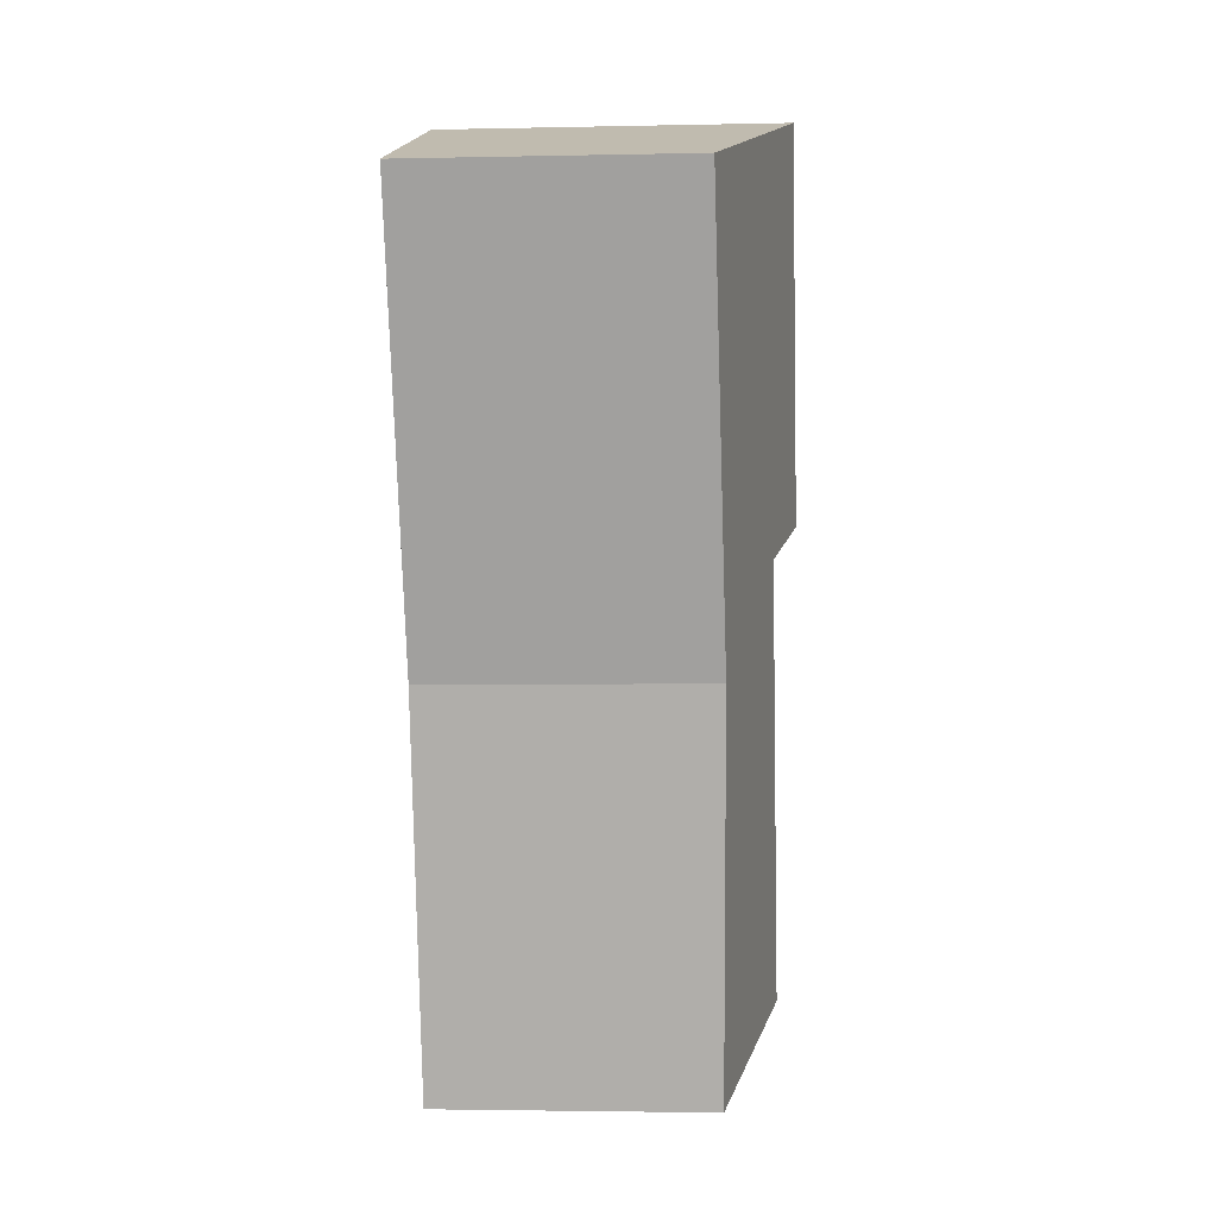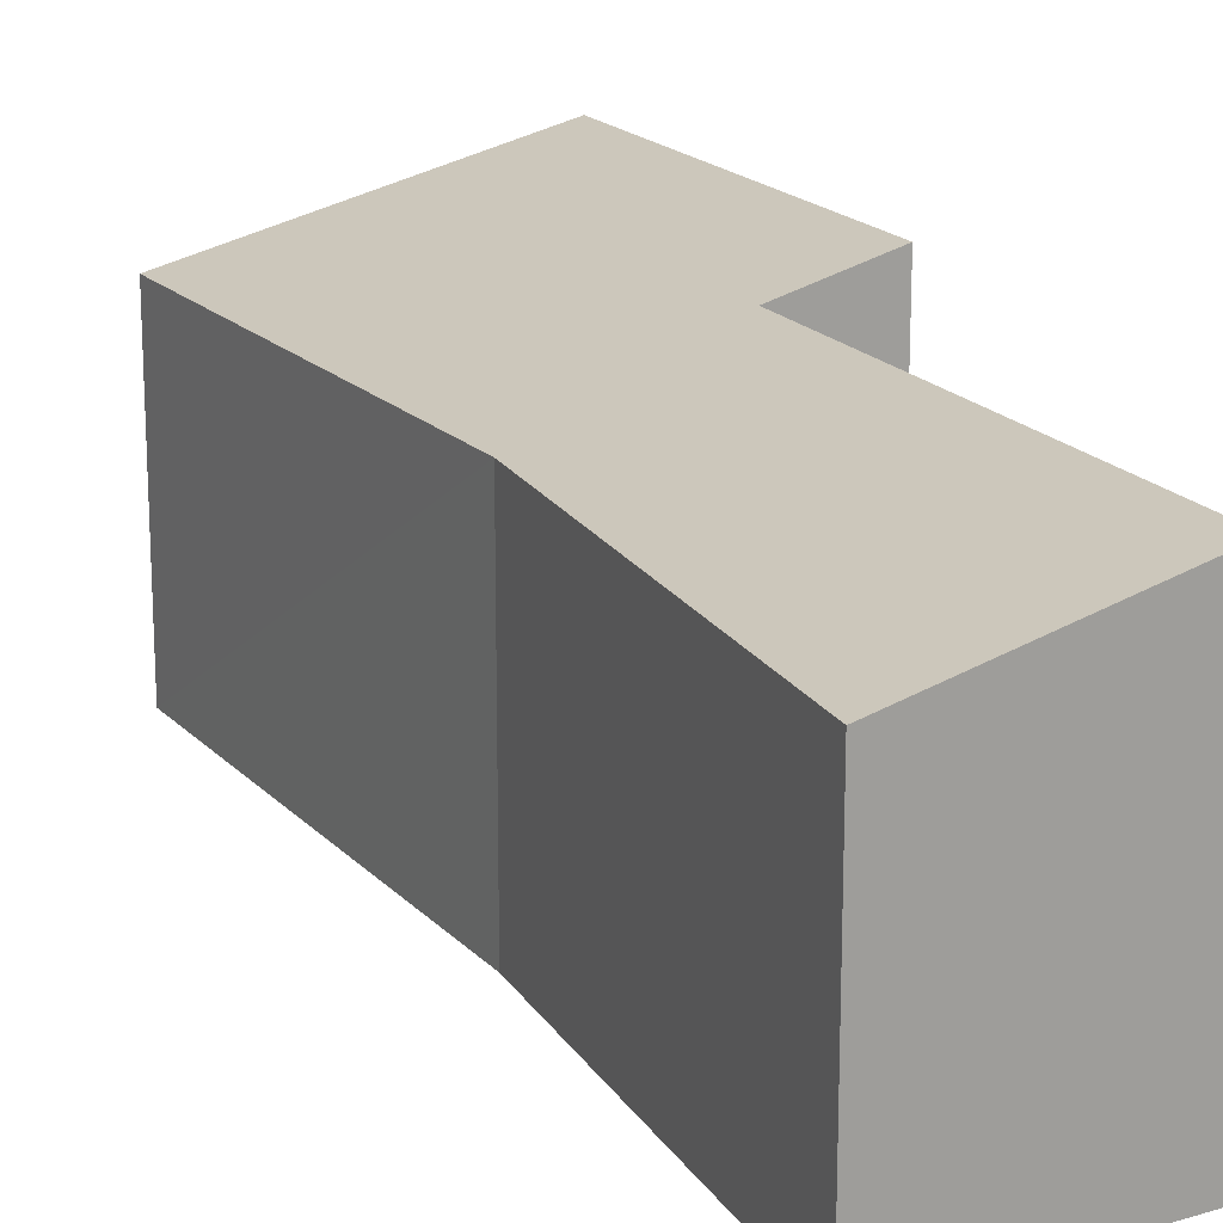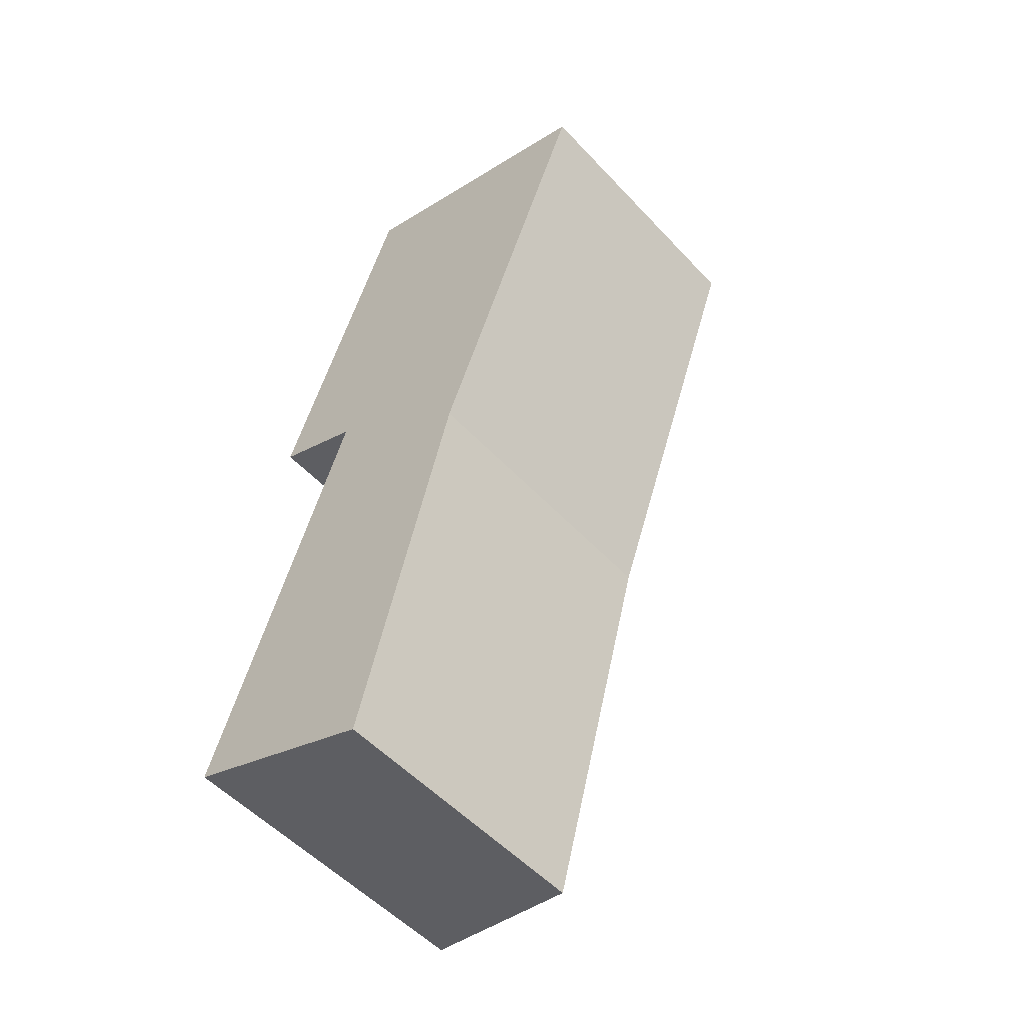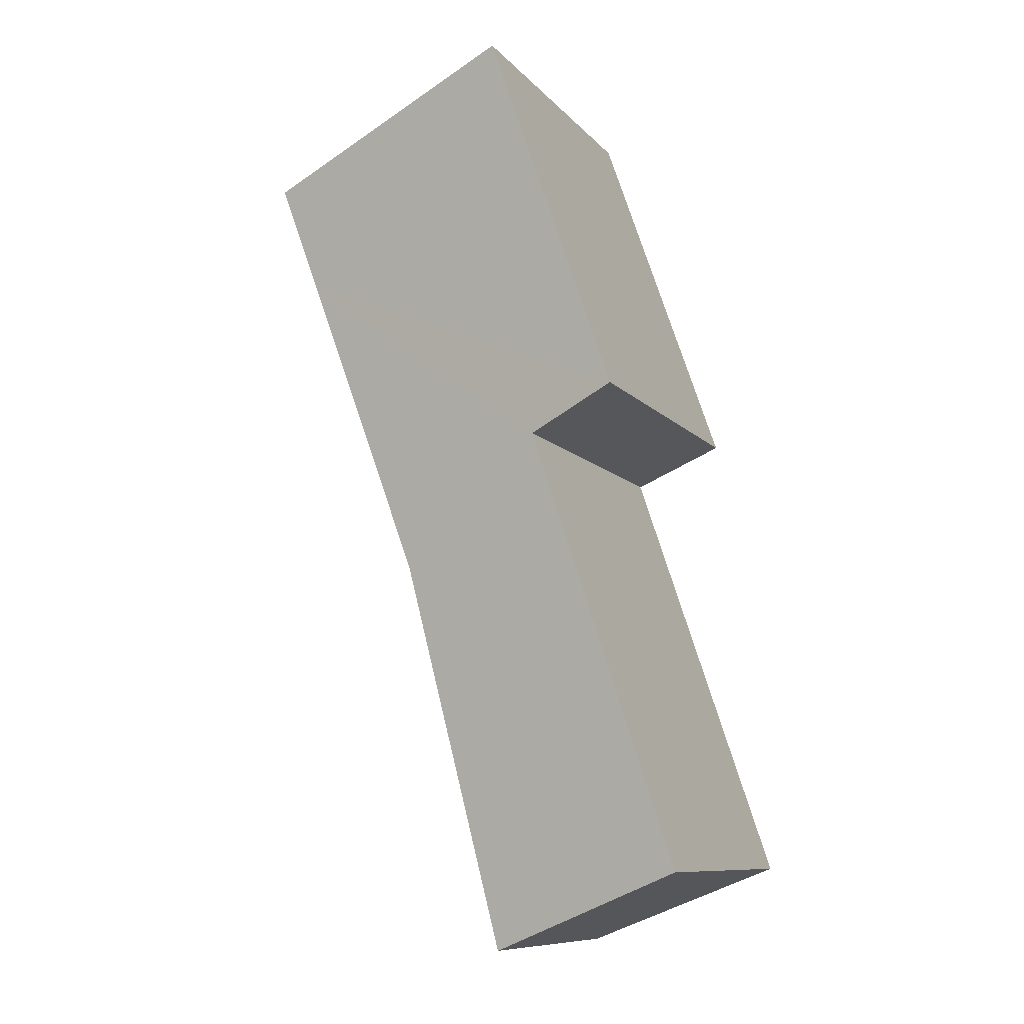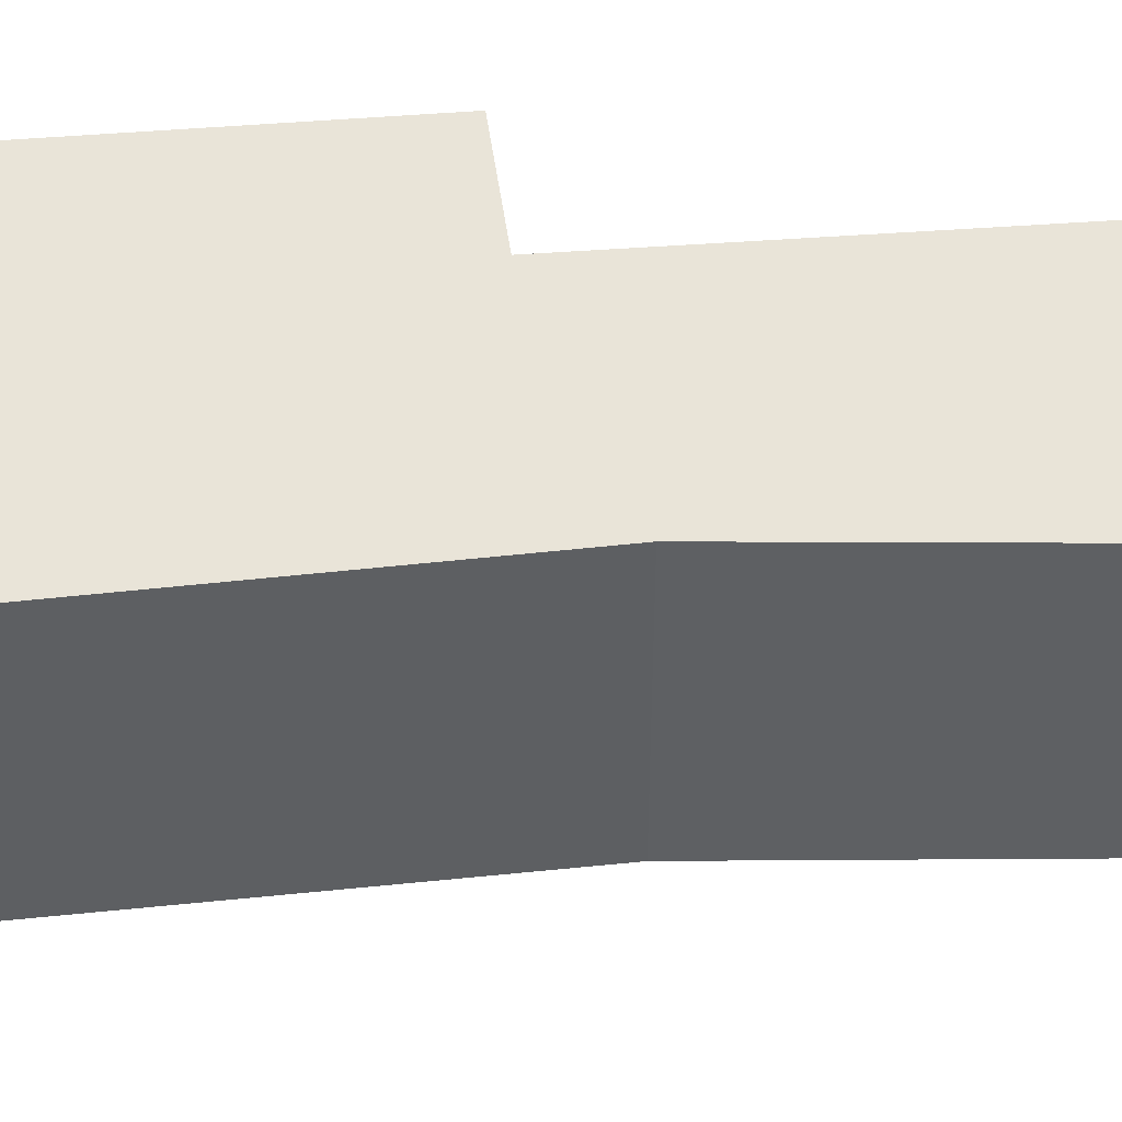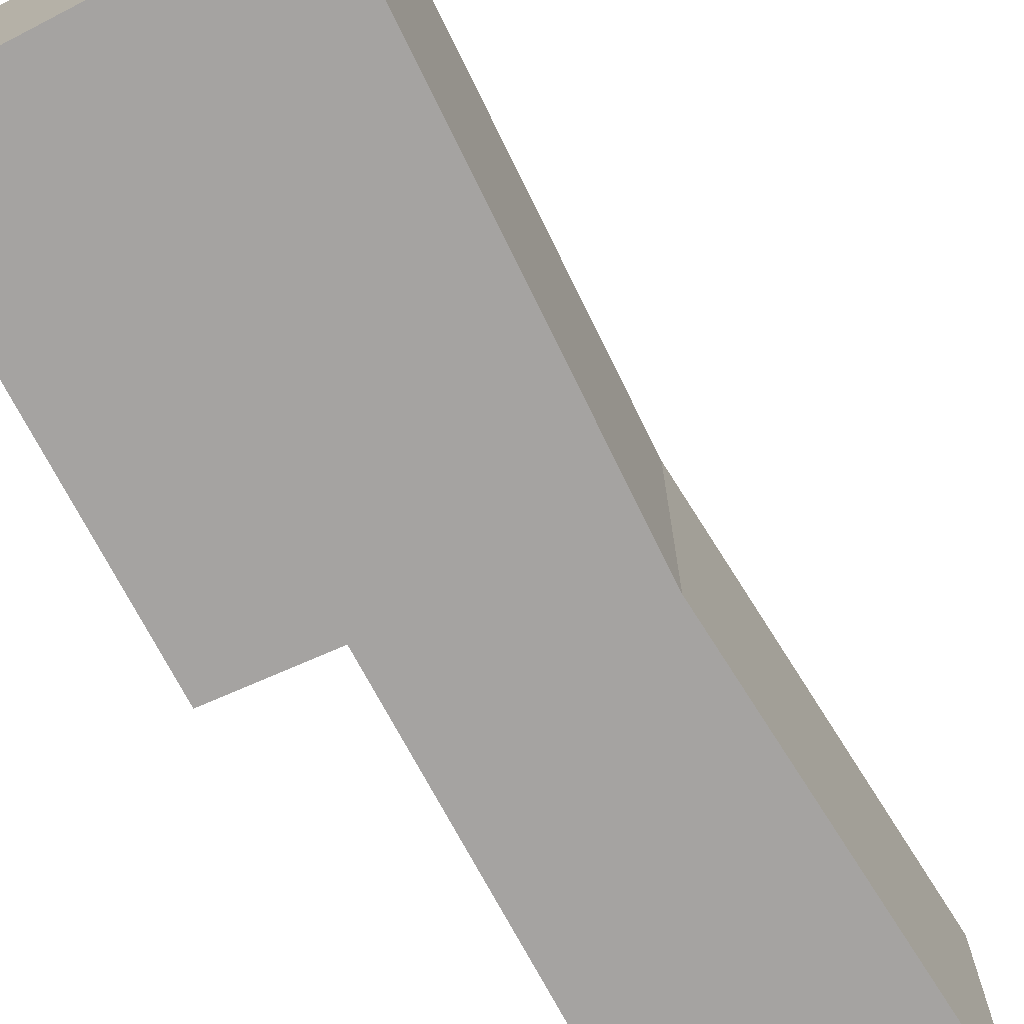
<metadata>
{"format":"obj","ext":"obj","renderer":"f3d","projection":"perspective","resolution":1024,"background":"white","views":[{"elev":-3.0,"azim":94.1,"up":"+Z"},{"elev":18.8,"azim":171.5,"up":"+Y"},{"elev":-53.3,"azim":41.7,"up":"+Z"},{"elev":-9.8,"azim":-156.7,"up":"+Z"},{"elev":47.7,"azim":103.9,"up":"+Y"},{"elev":-73.1,"azim":46.6,"up":"+Y"}]}
</metadata>
<code>
v  0 3.157 1.933e-16
v  2.926 2.735 3.024
v  1.961 2.685 -0.758
v  1.403 3.142 4.196
v  4.077 2.698 6.097
v  0.513 3.358 4.573
v  1.748 3.339 8.172
v  4.494 2.685 7.212
v  0.513 -2.8e-16 4.573
v  1.748 -5.004e-16 8.172
v  0 0 0
v  1.403 -2.569e-16 4.196
v  4.494 -4.416e-16 7.212
v  2.926 -1.852e-16 3.024
v  4.077 -3.733e-16 6.097
v  1.961 4.641e-17 -0.758
g defaultobject
f 1 2 3
f 2 1 4
f 2 4 5
f 5 4 6
f 5 6 7
f 5 7 8
f 9 7 6
f 7 9 10
f 11 4 1
f 4 11 12
f 10 8 7
f 8 10 13
f 13 5 8
f 5 13 2
f 2 13 14
f 14 13 15
f 14 3 2
f 3 14 16
f 3 11 1
f 11 3 16
f 4 9 6
f 9 4 12
f 14 11 16
f 11 14 12
f 12 14 15
f 12 15 9
f 9 15 10
f 10 15 13

</code>
